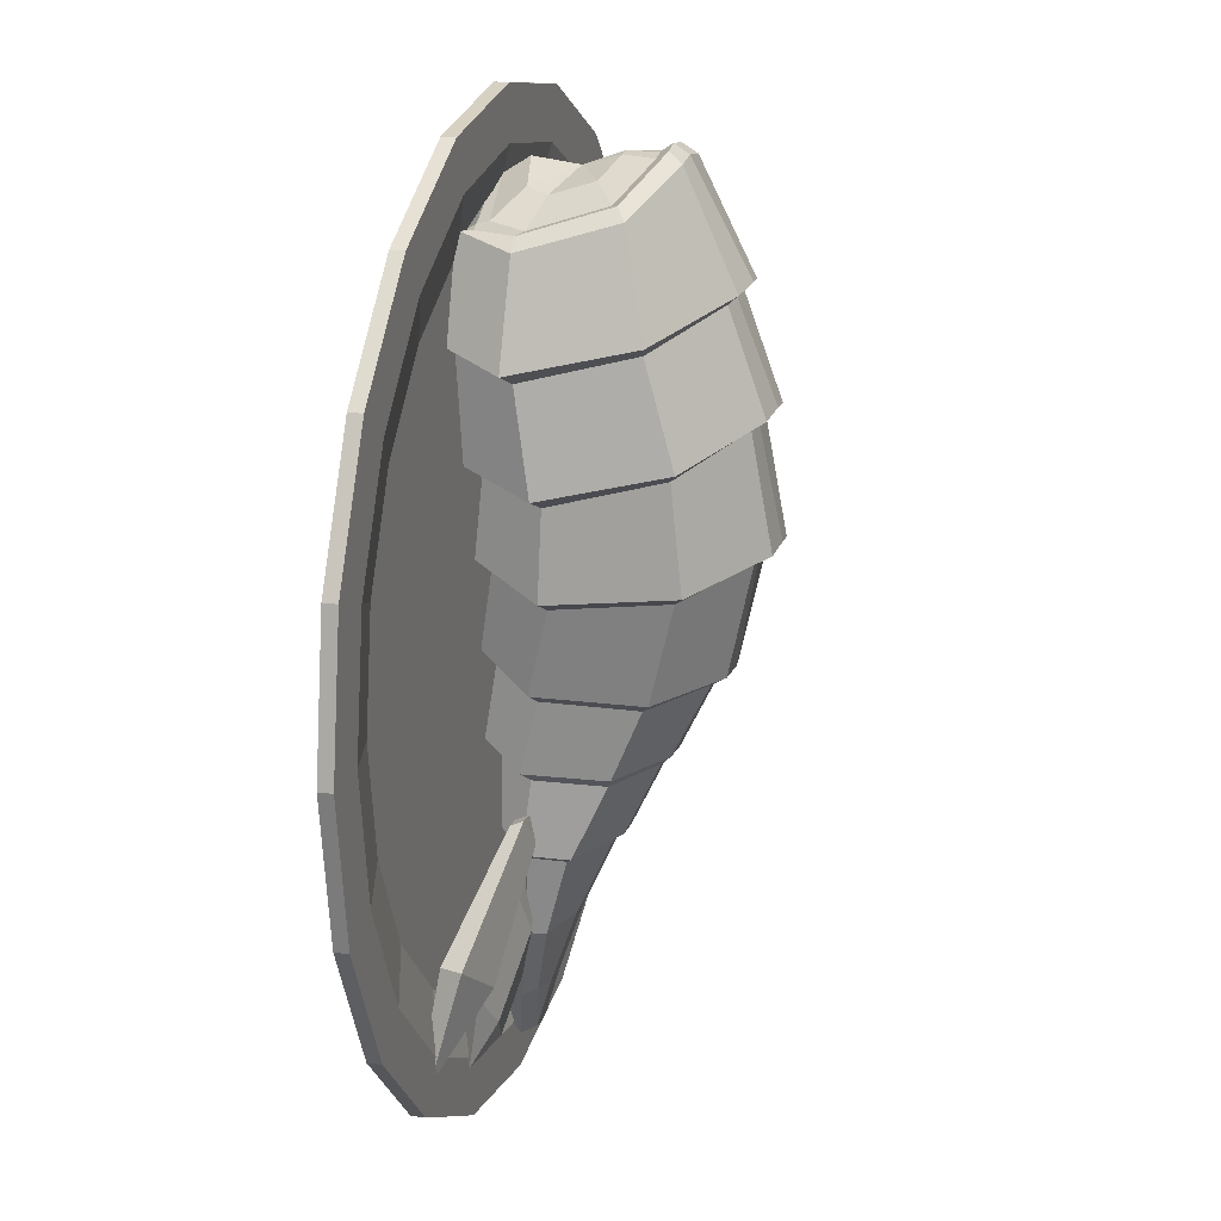
<metadata>
{"format":"obj","ext":"obj","renderer":"f3d","projection":"perspective","resolution":1024,"background":"white","views":[{"elev":19.0,"azim":105.3,"up":"+Z"}]}
</metadata>
<code>
g default
v 1.22 0.145 -0.3964
v 1.038 0.145 -0.754
v 0.754 0.145 -1.038
v 0.3964 0.145 -1.22
v 0 0.145 -1.283
v -0.3964 0.145 -1.22
v -0.754 0.145 -1.038
v -1.038 0.145 -0.754
v -1.22 0.145 -0.3964
v -1.283 0.145 0
v -1.22 0.145 0.3964
v -1.038 0.145 0.754
v -0.754 0.145 1.038
v -0.3964 0.145 1.22
v 0 0.145 1.283
v 0.3964 0.145 1.22
v 0.754 0.145 1.038
v 1.038 0.145 0.754
v 1.22 0.145 0.3964
v 1.283 0.145 0
v 1.22 0.1829 -0.3964
v 1.038 0.1829 -0.754
v 0.754 0.1829 -1.038
v 0.3964 0.1829 -1.22
v 0 0.1829 -1.283
v -0.3964 0.1829 -1.22
v -0.754 0.1829 -1.038
v -1.038 0.1829 -0.754
v -1.22 0.1829 -0.3964
v -1.283 0.1829 0
v -1.22 0.1829 0.3964
v -1.038 0.1829 0.754
v -0.754 0.1829 1.038
v -0.3964 0.1829 1.22
v 0 0.1829 1.283
v 0.3964 0.1829 1.22
v 0.754 0.1829 1.038
v 1.038 0.1829 0.754
v 1.22 0.1829 0.3964
v 1.283 0.1829 0
v 0.7128 0 -0.2309
v 0.6063 0 -0.4392
v 0 0 0
v 0.4405 0 -0.6045
v 0.2316 0 -0.7106
v 0 0 -0.7472
v -0.2316 0 -0.7106
v -0.4405 0 -0.6045
v -0.6063 0 -0.4392
v -0.7128 0 -0.2309
v -0.7494 0 0
v -0.7128 0 0.2309
v -0.6063 0 0.4392
v -0.4405 0 0.6045
v -0.2316 0 0.7106
v 0 0 0.7472
v 0.2316 0 0.7106
v 0.4405 0 0.6045
v 0.6063 0 0.4392
v 0.7128 0 0.2309
v 0.7494 0 0
v 1.084 0.1829 -0.3522
v 0.922 0.1829 -0.6699
v 0.6699 0.1829 -0.922
v 0.3522 0.1829 -1.084
v 0 0.1829 -1.14
v -0.3522 0.1829 -1.084
v -0.6699 0.1829 -0.922
v -0.922 0.1829 -0.6699
v -1.084 0.1829 -0.3522
v -1.14 0.1829 0
v -1.084 0.1829 0.3522
v -0.922 0.1829 0.6699
v -0.6699 0.1829 0.922
v -0.3522 0.1829 1.084
v 0 0.1829 1.14
v 0.3522 0.1829 1.084
v 0.6699 0.1829 0.922
v 0.922 0.1829 0.6699
v 1.084 0.1829 0.3522
v 1.14 0.1829 0
v 0.9307 0.1458 -0.3024
v 0.7917 0.1458 -0.5752
v 0 0.1458 0
v 0.5752 0.1458 -0.7917
v 0.3024 0.1458 -0.9307
v 0 0.1458 -0.9786
v -0.3024 0.1458 -0.9307
v -0.5752 0.1458 -0.7917
v -0.7917 0.1458 -0.5752
v -0.9307 0.1458 -0.3024
v -0.9786 0.1458 0
v -0.9307 0.1458 0.3024
v -0.7917 0.1458 0.5752
v -0.5752 0.1458 0.7917
v -0.3024 0.1458 0.9307
v 0 0.1458 0.9786
v 0.3024 0.1458 0.9307
v 0.5752 0.1458 0.7917
v 0.7917 0.1458 0.5752
v 0.9307 0.1458 0.3024
v 0.9786 0.1458 0
v -0.545 0.138 0.1765
v -0.674 0.138 0.1231
v -0.803 0.138 0.1765
v -0.8564 0.138 0.3055
v -0.803 0.138 0.4345
v -0.674 0.138 0.488
v -0.545 0.138 0.4345
v -0.4915 0.138 0.3055
v -0.4942 0.4192 0.1258
v -0.674 0.4192 0.05135
v -0.8537 0.4192 0.1258
v -0.9282 0.4192 0.3055
v -0.8537 0.4192 0.4853
v -0.674 0.4192 0.5597
v -0.4942 0.4192 0.4853
v -0.4198 0.4192 0.3055
v -0.674 0.138 0.3055
v -0.5274 0.4192 0.1589
v -0.674 0.4192 0.09821
v -0.8206 0.4192 0.1589
v -0.8813 0.4192 0.3055
v -0.8206 0.4192 0.4521
v -0.674 0.4192 0.5129
v -0.5274 0.4192 0.4521
v -0.4666 0.4192 0.3055
v -0.5407 0.3819 0.1723
v -0.674 0.3819 0.1171
v -0.674 0.3819 0.3055
v -0.8072 0.3819 0.1723
v -0.8624 0.3819 0.3055
v -0.8072 0.3819 0.4388
v -0.674 0.3819 0.494
v -0.5407 0.3819 0.4388
v -0.4855 0.3819 0.3055
v -0.4839 0.2904 -0.2619
v -0.4535 0.2884 -0.1854
v -0.5507 0.2044 -0.2751
v -0.4945 0.2007 -0.1339
v -0.6422 0.1448 -0.2654
v -0.5688 0.1399 -0.08083
v -0.7444 0.1205 -0.2342
v -0.665 0.1153 -0.03439
v -0.8419 0.1353 -0.1862
v -0.7685 0.1305 -0.001628
v -0.9197 0.187 -0.1288
v -0.8636 0.1833 0.01248
v -0.9661 0.2676 -0.07066
v -0.9357 0.2655 0.005787
v -0.452 0.3895 -0.2276
v -0.9739 0.3648 -0.02069
v -0.8961 0.2797 -0.01011
v -0.9305 0.37 -0.03782
v -0.4943 0.2987 -0.1694
v -0.4956 0.3905 -0.2103
v -0.8341 0.2147 0.000665
v -0.5265 0.2293 -0.1213
v -0.7532 0.1617 -0.007983
v -0.5868 0.1696 -0.07398
v -0.6663 0.1457 -0.03415
v -0.9261 0.2817 -0.08568
v -0.5243 0.3007 -0.245
v -0.8896 0.2184 -0.139
v -0.5821 0.233 -0.261
v -0.8259 0.1665 -0.1907
v -0.6594 0.1744 -0.2567
v -0.745 0.1509 -0.232
v 0.4882 0.1346 -0.7836
v 0.2141 0.2209 -0.5293
v 0.2141 0.2975 -0.5458
v 0.4882 0.2713 -0.8131
v 0.1781 0.2223 -0.5982
v 0.3754 0.1493 -0.8503
v 0.6624 0.1442 -0.9605
v 0.6149 0.179 -0.7126
v 0.2692 0.2472 -0.4829
v 0.1754 0.245 -0.4932
v 0.1535 0.2524 -0.6134
v 0.1499 0.2815 -0.4784
v 0.6883 0.1709 -0.9908
v 0.2757 0.2845 -0.4646
v 0.3589 0.202 -0.8816
v 0.637 0.2389 -0.7102
v 0.1917 0.2013 -0.7807
v 0.3408 0.1646 -0.9685
v 0.1999 0.2789 -0.7903
v 0.3486 0.2373 -0.9776
v 0.4015 0.1651 -1.045
v 0.3998 0.1762 -0.887
v 0.2494 0.2207 -0.671
v 0.1311 0.2391 -0.6818
v 0.1372 0.1991 -0.9093
v 0.2458 0.1731 -1.043
v 0.1084 0.2706 -0.6624
v 0.2654 0.2578 -0.6496
v 0.4291 0.1854 -1.073
v 0.4284 0.2116 -0.8836
v 0.1169 0.2403 -0.9236
v 0.2377 0.2083 -1.073
v 0 0.6187 1.134
v 0 0.3515 -0.7983
v 0 0.2182 -0.716
v 0 0.1575 -1.132
v 0 0.1999 -1.175
v 0 0.2408 -1.15
v 0.3072 0.1554 0.9904
v 0.07557 0.6212 1.124
v 0.3036 0.5437 1.03
v 0.3777 0.2987 0.9608
v 0.1553 0.228 -0.7651
v 0.04101 0.3508 -0.8047
v 0.1536 0.3042 -0.8198
v 0.191 0.2683 -0.8032
v 0.04727 0.2022 -1.161
v 0.03702 0.1588 -1.122
v 0.09423 0.1783 -0.9877
v 0.1206 0.2237 -1.017
v 0.03963 0.2428 -1.139
v 0.101 0.2638 -1.004
v 0 0.7314 0.8166
v 0 0.7755 0.8426
v 0 0.7908 0.5181
v 0 0.8392 0.5452
v 0 0.8028 0.1868
v 0 0.8566 0.2139
v 0 0.7002 -0.1373
v 0 0.748 -0.1129
v 0 0.5732 -0.3637
v 0 0.6064 -0.3409
v 0.367 0.1115 0.7431
v 0.3281 0.1472 0.7176
v 0.09737 0.7615 0.8299
v 0.0855 0.7331 0.8045
v 0.3634 0.6059 0.7559
v 0.3245 0.5937 0.7306
v 0.4514 0.2907 0.6919
v 0.4041 0.3088 0.666
v 0.3443 0.1682 0.4446
v 0.3039 0.2012 0.4196
v 0.09042 0.8314 0.5327
v 0.07888 0.7925 0.5061
v 0.3405 0.674 0.4579
v 0.3004 0.6533 0.4323
v 0.4232 0.3513 0.3931
v 0.3743 0.3648 0.3676
v 0.3059 0.1798 0.2056
v 0.2681 0.21 0.1807
v 0.08081 0.8491 0.2014
v 0.06955 0.803 0.1747
v 0.3026 0.683 0.149
v 0.2648 0.6568 0.1233
v 0.3758 0.3544 0.1293
v 0.3298 0.3645 0.1043
v 0.2372 0.1698 -0.04556
v 0.2071 0.2012 -0.07146
v 0.06301 0.738 -0.124
v 0.05473 0.6979 -0.1486
v 0.2349 0.586 -0.1522
v 0.2049 0.5645 -0.1766
v 0.2917 0.3027 -0.1332
v 0.2543 0.3168 -0.1577
v 0.2004 0.1645 -0.2876
v 0.1771 0.1995 -0.3152
v 0.0523 0.5972 -0.3489
v 0.04702 0.5713 -0.3725
v 0.198 0.4827 -0.3695
v 0.1755 0.4699 -0.3938
v 0.2469 0.2656 -0.3543
v 0.2166 0.286 -0.3798
v 0.04018 0.281 -1.007
v 0 0.2806 -1.007
v 0 0.1771 -0.9878
v 0 0.4513 -0.5746
v 0 0.4827 -0.563
v 0 0.1821 -0.4789
v 0 0.1681 -0.466
v 0.1714 0.2127 -0.5403
v 0.1883 0.2 -0.5233
v 0.04249 0.452 -0.5837
v 0.04505 0.4762 -0.5714
v 0.176 0.3644 -0.6053
v 0.1922 0.3799 -0.5929
v 0.2072 0.2676 -0.5919
v 0.2303 0.2638 -0.5773
v 0 0.1421 1.055
v 0 0.5802 1.159
v 0.2729 0.5183 1.059
v 0.06263 0.5839 1.151
v 0.2819 0.1828 0.989
v 0.3404 0.2972 0.9927
v 0 0.1642 1.069
v 0 0.5488 1.137
v 0.2336 0.4958 1.052
v 0.05362 0.552 1.13
v 0.2413 0.2074 1.004
v 0.2914 0.3066 0.995
v 0 0.2351 1.114
v 0 0.4637 1.137
v 0.1341 0.4333 1.088
v 0.03078 0.4656 1.132
v 0.1386 0.2667 1.07
v 0.1673 0.3247 1.055
v 0 0.3601 1.098
v 0 0.1239 1.018
v 0.2747 0.1748 0.7337
v 0.2999 0.1455 0.7891
v 0.2529 0.2263 0.4366
v 0.2838 0.1984 0.4996
v 0.2223 0.2374 0.1966
v 0.2521 0.2153 0.2521
v 0.1733 0.2323 -0.05756
v 0.1979 0.2109 0.001235
v 0.1497 0.234 -0.2989
v 0.1656 0.2064 -0.2445
v 0.249 0.1507 0.9815
v 0 0.2256 -0.4417
v 0.148 0.2474 -0.4809
v 0 0.1037 0.9903
v 0 0.04774 0.8294
v 0 0.04424 0.7434
v 0.2423 0.137 0.7176
v 0.2621 0.1138 0.7966
v 0 0.099 0.4453
v 0 0.1029 0.5324
v 0.2246 0.1859 0.428
v 0.2483 0.1602 0.5078
v 0 0.119 0.2136
v 0 0.1269 0.299
v 0.1961 0.1977 0.1888
v 0.2211 0.1799 0.261
v 0 0.1337 -0.04083
v 0 0.1437 0.04379
v 0.1524 0.1945 -0.06417
v 0.1736 0.1784 0.01223
v 0 0.1378 -0.3047
v 0 0.1462 -0.2202
v 0.1307 0.1997 -0.3122
v 0.1445 0.1766 -0.2365
v 0.2276 0.1407 0.9461
v 0 0.1921 -0.4216
v 0.1316 0.208 -0.4504
v 0.2463 0.1777 0.9974
v -0.07557 0.6212 1.124
v -0.3036 0.5437 1.03
v -0.3634 0.6059 0.7559
v -0.09737 0.7615 0.8299
v -0.3777 0.2987 0.9608
v -0.3072 0.1554 0.9904
v -0.367 0.1115 0.7431
v -0.4514 0.2907 0.6919
v -0.04727 0.2022 -1.161
v -0.1206 0.2237 -1.017
v -0.09423 0.1783 -0.9877
v -0.03702 0.1588 -1.122
v -0.03963 0.2428 -1.139
v -0.101 0.2638 -1.004
v -0.191 0.2683 -0.8032
v -0.1553 0.228 -0.7651
v -0.1536 0.3042 -0.8198
v -0.04101 0.3508 -0.8047
v -0.04018 0.281 -1.007
v -0.0855 0.7331 0.8045
v -0.2423 0.137 0.7176
v -0.2621 0.1138 0.7966
v -0.09042 0.8314 0.5327
v -0.07888 0.7925 0.5061
v -0.2246 0.1859 0.428
v -0.2483 0.1602 0.5078
v -0.08081 0.8491 0.2014
v -0.06955 0.803 0.1747
v -0.1961 0.1977 0.1888
v -0.2211 0.1799 0.261
v -0.06301 0.738 -0.124
v -0.05473 0.6979 -0.1486
v -0.1524 0.1945 -0.06417
v -0.1736 0.1784 0.01223
v -0.0523 0.5972 -0.3489
v -0.04702 0.5713 -0.3725
v -0.1307 0.1997 -0.3122
v -0.1445 0.1766 -0.2365
v -0.3281 0.1472 0.7176
v -0.4041 0.3088 0.666
v -0.3245 0.5937 0.7306
v -0.3443 0.1682 0.4446
v -0.3039 0.2012 0.4196
v -0.3743 0.3648 0.3676
v -0.4232 0.3513 0.3931
v -0.3405 0.674 0.4579
v -0.3004 0.6533 0.4323
v -0.3059 0.1798 0.2056
v -0.2681 0.21 0.1807
v -0.3298 0.3645 0.1043
v -0.3758 0.3544 0.1293
v -0.3026 0.683 0.149
v -0.2648 0.6568 0.1233
v -0.2372 0.1698 -0.04556
v -0.2071 0.2012 -0.07146
v -0.2543 0.3168 -0.1577
v -0.2917 0.3027 -0.1332
v -0.2349 0.586 -0.1522
v -0.2049 0.5645 -0.1766
v -0.2004 0.1645 -0.2876
v -0.1771 0.1995 -0.3152
v -0.2166 0.286 -0.3798
v -0.2469 0.2656 -0.3543
v -0.198 0.4827 -0.3695
v -0.1755 0.4699 -0.3938
v -0.2276 0.1407 0.9461
v -0.04505 0.4762 -0.5714
v -0.04249 0.452 -0.5837
v -0.1714 0.2127 -0.5403
v -0.1883 0.2 -0.5233
v -0.2072 0.2676 -0.5919
v -0.2303 0.2638 -0.5773
v -0.1922 0.3799 -0.5929
v -0.176 0.3644 -0.6053
v -0.1316 0.208 -0.4504
v -0.06263 0.5839 1.151
v -0.2729 0.5183 1.059
v -0.3404 0.2972 0.9927
v -0.2819 0.1828 0.989
v -0.05362 0.552 1.13
v -0.2336 0.4958 1.052
v -0.2914 0.3066 0.995
v -0.2413 0.2074 1.004
v -0.2463 0.1777 0.9974
v -0.03078 0.4656 1.132
v -0.1341 0.4333 1.088
v -0.1673 0.3247 1.055
v -0.1386 0.2667 1.07
v -0.2999 0.1455 0.7891
v -0.2747 0.1748 0.7337
v -0.2838 0.1984 0.4996
v -0.2529 0.2263 0.4366
v -0.2521 0.2153 0.2521
v -0.2223 0.2374 0.1966
v -0.1979 0.2109 0.001235
v -0.1733 0.2323 -0.05756
v -0.1656 0.2064 -0.2445
v -0.1497 0.234 -0.2989
v -0.249 0.1507 0.9815
v -0.148 0.2474 -0.4809
v -0.4882 0.1346 -0.7836
v -0.2141 0.2209 -0.5293
v -0.2141 0.2975 -0.5458
v -0.4882 0.2713 -0.8131
v -0.1781 0.2223 -0.5982
v -0.3754 0.1493 -0.8503
v -0.6624 0.1442 -0.9605
v -0.6149 0.179 -0.7126
v -0.2692 0.2472 -0.4829
v -0.1754 0.245 -0.4932
v -0.1535 0.2524 -0.6134
v -0.1499 0.2815 -0.4784
v -0.6883 0.1709 -0.9908
v -0.2757 0.2845 -0.4646
v -0.3589 0.202 -0.8816
v -0.637 0.2389 -0.7102
v -0.1917 0.2013 -0.7807
v -0.3408 0.1646 -0.9685
v -0.1999 0.2789 -0.7903
v -0.3486 0.2373 -0.9776
v -0.4015 0.1651 -1.045
v -0.3998 0.1762 -0.887
v -0.2494 0.2207 -0.671
v -0.1311 0.2391 -0.6818
v -0.1372 0.1991 -0.9093
v -0.2458 0.1731 -1.043
v -0.1084 0.2706 -0.6624
v -0.2654 0.2578 -0.6496
v -0.4291 0.1854 -1.073
v -0.4284 0.2116 -0.8836
v -0.1169 0.2403 -0.9236
v -0.2377 0.2083 -1.073
g LobsterTail_mesh
f 1 2 22 21
f 2 3 23 22
f 3 4 24 23
f 4 5 25 24
f 5 6 26 25
f 6 7 27 26
f 7 8 28 27
f 8 9 29 28
f 9 10 30 29
f 10 11 31 30
f 11 12 32 31
f 12 13 33 32
f 13 14 34 33
f 14 15 35 34
f 15 16 36 35
f 16 17 37 36
f 17 18 38 37
f 18 19 39 38
f 19 20 40 39
f 20 1 21 40
f 42 41 43
f 44 42 43
f 45 44 43
f 46 45 43
f 47 46 43
f 48 47 43
f 49 48 43
f 50 49 43
f 51 50 43
f 52 51 43
f 53 52 43
f 54 53 43
f 55 54 43
f 56 55 43
f 57 56 43
f 58 57 43
f 59 58 43
f 60 59 43
f 61 60 43
f 41 61 43
f 82 83 84
f 83 85 84
f 85 86 84
f 86 87 84
f 87 88 84
f 88 89 84
f 89 90 84
f 90 91 84
f 91 92 84
f 92 93 84
f 93 94 84
f 94 95 84
f 95 96 84
f 96 97 84
f 97 98 84
f 98 99 84
f 99 100 84
f 100 101 84
f 101 102 84
f 102 82 84
f 2 1 41 42
f 3 2 42 44
f 4 3 44 45
f 5 4 45 46
f 6 5 46 47
f 7 6 47 48
f 8 7 48 49
f 9 8 49 50
f 10 9 50 51
f 11 10 51 52
f 12 11 52 53
f 13 12 53 54
f 14 13 54 55
f 15 14 55 56
f 16 15 56 57
f 17 16 57 58
f 18 17 58 59
f 19 18 59 60
f 20 19 60 61
f 1 20 61 41
f 21 22 63 62
f 22 23 64 63
f 23 24 65 64
f 24 25 66 65
f 25 26 67 66
f 26 27 68 67
f 27 28 69 68
f 28 29 70 69
f 29 30 71 70
f 30 31 72 71
f 31 32 73 72
f 32 33 74 73
f 33 34 75 74
f 34 35 76 75
f 35 36 77 76
f 36 37 78 77
f 37 38 79 78
f 38 39 80 79
f 39 40 81 80
f 40 21 62 81
f 62 63 83 82
f 63 64 85 83
f 64 65 86 85
f 65 66 87 86
f 66 67 88 87
f 67 68 89 88
f 68 69 90 89
f 69 70 91 90
f 70 71 92 91
f 71 72 93 92
f 72 73 94 93
f 73 74 95 94
f 74 75 96 95
f 75 76 97 96
f 76 77 98 97
f 77 78 99 98
f 78 79 100 99
f 79 80 101 100
f 80 81 102 101
f 81 62 82 102
f 103 104 112 111
f 104 105 113 112
f 105 106 114 113
f 106 107 115 114
f 107 108 116 115
f 108 109 117 116
f 109 110 118 117
f 110 103 111 118
f 104 103 119
f 105 104 119
f 106 105 119
f 107 106 119
f 108 107 119
f 109 108 119
f 110 109 119
f 103 110 119
f 128 129 130
f 129 131 130
f 131 132 130
f 132 133 130
f 133 134 130
f 134 135 130
f 135 136 130
f 136 128 130
f 111 112 121 120
f 112 113 122 121
f 113 114 123 122
f 114 115 124 123
f 115 116 125 124
f 116 117 126 125
f 117 118 127 126
f 118 111 120 127
f 120 121 129 128
f 121 122 131 129
f 122 123 132 131
f 123 124 133 132
f 124 125 134 133
f 125 126 135 134
f 126 127 136 135
f 127 120 128 136
f 137 138 140 139
f 139 140 142 141
f 141 142 144 143
f 143 144 146 145
f 145 146 148 147
f 147 148 150 149
f 138 137 151
f 149 150 152
f 154 153 155 156
f 153 157 158 155
f 157 159 160 158
f 159 161 160
f 162 154 156 163
f 164 162 163 165
f 166 164 165 167
f 168 166 167
f 152 150 153 154
f 138 151 156 155
f 150 148 157 153
f 140 138 155 158
f 148 146 159 157
f 142 140 158 160
f 146 144 161 159
f 144 142 160 161
f 149 152 154 162
f 151 137 163 156
f 147 149 162 164
f 137 139 165 163
f 145 147 164 166
f 139 141 167 165
f 143 145 166 168
f 141 143 168 167
f 180 171 179
f 182 171 180
f 183 172 181
f 172 184 181
f 179 171 172 183
f 184 172 171 182
f 173 170 178
f 178 170 177
f 169 174 175
f 175 176 169
f 173 174 169 170
f 177 170 169 176
f 178 180 179 173
f 177 182 180 178
f 174 183 181 175
f 175 181 184 176
f 173 179 183 174
f 176 184 182 177
f 196 187 195
f 197 188 198
f 198 188 187 196
f 195 187 199
f 199 187 188 200
f 200 188 197
f 192 185 191
f 189 190 186
f 185 186 190 191
f 193 185 192
f 194 186 185 193
f 189 186 194
f 191 196 195 192
f 189 197 198 190
f 190 198 196 191
f 192 195 199 193
f 193 199 200 194
f 194 200 197 189
f 208 209 235 233
f 210 207 231 237
f 201 208 233 222
f 209 210 237 235
f 215 218 217 216
f 219 220 218 215
f 218 214 211 217
f 220 213 214 218
f 206 219 215 205
f 205 215 216 204
f 212 271 272 202
f 213 220 271 212
f 273 217 211 203
f 221 222 233 234
f 320 321 322 323
f 223 224 241 242
f 325 324 326 327
f 225 226 249 250
f 329 328 330 331
f 227 228 257 258
f 333 332 334 335
f 229 230 265 266
f 337 336 338 339
f 231 232 238 237
f 234 233 235 236
f 236 235 237 238
f 239 240 246 245
f 242 241 243 244
f 244 243 245 246
f 247 248 254 253
f 250 249 251 252
f 252 251 253 254
f 255 256 262 261
f 258 257 259 260
f 260 259 261 262
f 263 264 270 269
f 266 265 267 268
f 268 267 269 270
f 320 323 340 319
f 325 327 322 321
f 236 243 241 234
f 232 239 245 238
f 234 241 224 221
f 238 245 243 236
f 329 331 326 324
f 244 251 249 242
f 240 247 253 246
f 242 249 226 223
f 246 253 251 244
f 333 335 330 328
f 252 259 257 250
f 248 255 261 254
f 250 257 228 225
f 254 261 259 252
f 337 339 334 332
f 260 267 265 258
f 256 263 269 262
f 258 265 230 227
f 262 269 267 260
f 271 220 219
f 272 271 219 206
f 216 217 273 204
f 274 275 281 280
f 277 276 278 279
f 279 278 284 285
f 280 281 283 282
f 282 283 285 284
f 203 211 278 276
f 282 213 212 280
f 278 211 214 284
f 280 212 202 274
f 284 214 213 282
f 341 342 338 336
f 268 283 281 266
f 264 279 285 270
f 266 281 275 229
f 270 285 283 268
f 209 208 289 288
f 207 210 291 290
f 208 201 287 289
f 210 209 288 291
f 288 289 295 294
f 290 291 297 296
f 289 287 293 295
f 286 343 296 292
f 291 288 294 297
f 294 295 301 300
f 296 297 303 302
f 295 293 299 301
f 292 296 302 298
f 297 294 300 303
f 300 301 304
f 302 303 304
f 301 299 304
f 298 302 304
f 303 300 304
f 232 231 307 306
f 240 239 309 308
f 248 247 311 310
f 256 255 313 312
f 264 263 315 314
f 231 207 316 307
f 239 232 306 309
f 247 240 308 311
f 255 248 310 313
f 263 256 312 315
f 277 279 318 317
f 279 264 314 318
f 306 307 323 322
f 308 309 327 326
f 310 311 331 330
f 312 313 335 334
f 314 315 339 338
f 307 316 340 323
f 316 305 319 340
f 309 306 322 327
f 311 308 326 331
f 313 310 330 335
f 315 312 334 339
f 317 318 342 341
f 318 314 338 342
f 316 343 286 305
f 290 343 316 207
f 296 343 290
f 344 347 346 345
f 348 351 350 349
f 201 222 347 344
f 345 346 351 348
f 352 355 354 353
f 356 352 353 357
f 353 354 359 358
f 357 353 358 360
f 206 205 352 356
f 205 204 355 352
f 361 202 272 362
f 360 361 362 357
f 273 203 359 354
f 221 363 347 222
f 320 365 364 321
f 223 367 366 224
f 325 369 368 324
f 225 371 370 226
f 329 373 372 328
f 227 375 374 228
f 333 377 376 332
f 229 379 378 230
f 337 381 380 336
f 350 351 383 382
f 363 384 346 347
f 384 383 351 346
f 385 388 387 386
f 367 390 389 366
f 390 387 388 389
f 391 394 393 392
f 371 396 395 370
f 396 393 394 395
f 397 400 399 398
f 375 402 401 374
f 402 399 400 401
f 403 406 405 404
f 379 408 407 378
f 408 405 406 407
f 320 319 409 365
f 325 321 364 369
f 384 363 366 389
f 382 383 388 385
f 363 221 224 366
f 383 384 389 388
f 329 324 368 373
f 390 367 370 395
f 386 387 394 391
f 367 223 226 370
f 387 390 395 394
f 333 328 372 377
f 396 371 374 401
f 392 393 400 397
f 371 225 228 374
f 393 396 401 400
f 337 332 376 381
f 402 375 378 407
f 398 399 406 403
f 375 227 230 378
f 399 402 407 406
f 362 356 357
f 272 206 356 362
f 355 204 273 354
f 274 411 410 275
f 277 413 412 276
f 413 415 414 412
f 411 417 416 410
f 417 414 415 416
f 203 276 412 359
f 417 411 361 360
f 412 414 358 359
f 411 274 202 361
f 414 417 360 358
f 341 336 380 418
f 408 379 410 416
f 404 405 415 413
f 379 229 275 410
f 405 408 416 415
f 345 420 419 344
f 349 422 421 348
f 344 419 287 201
f 348 421 420 345
f 420 424 423 419
f 422 426 425 421
f 419 423 293 287
f 286 292 426 427
f 421 425 424 420
f 424 429 428 423
f 426 431 430 425
f 423 428 299 293
f 292 298 431 426
f 425 430 429 424
f 429 304 428
f 431 304 430
f 428 304 299
f 298 304 431
f 430 304 429
f 382 433 432 350
f 386 435 434 385
f 392 437 436 391
f 398 439 438 397
f 404 441 440 403
f 350 432 442 349
f 385 434 433 382
f 391 436 435 386
f 397 438 437 392
f 403 440 439 398
f 277 317 443 413
f 413 443 441 404
f 433 364 365 432
f 435 368 369 434
f 437 372 373 436
f 439 376 377 438
f 441 380 381 440
f 432 365 409 442
f 442 409 319 305
f 434 369 364 433
f 436 373 368 435
f 438 377 372 437
f 440 381 376 439
f 317 341 418 443
f 443 418 380 441
f 442 305 286 427
f 422 349 442 427
f 426 422 427
f 455 454 446
f 457 455 446
f 458 456 447
f 447 456 459
f 454 458 447 446
f 459 457 446 447
f 448 453 445
f 453 452 445
f 444 450 449
f 450 444 451
f 448 445 444 449
f 452 451 444 445
f 453 448 454 455
f 452 453 455 457
f 449 450 456 458
f 450 451 459 456
f 448 449 458 454
f 451 452 457 459
f 471 470 462
f 472 473 463
f 473 471 462 463
f 470 474 462
f 474 475 463 462
f 475 472 463
f 467 466 460
f 464 461 465
f 460 466 465 461
f 468 467 460
f 469 468 460 461
f 464 469 461
f 466 467 470 471
f 464 465 473 472
f 465 466 471 473
f 467 468 474 470
f 468 469 475 474
f 469 464 472 475

</code>
